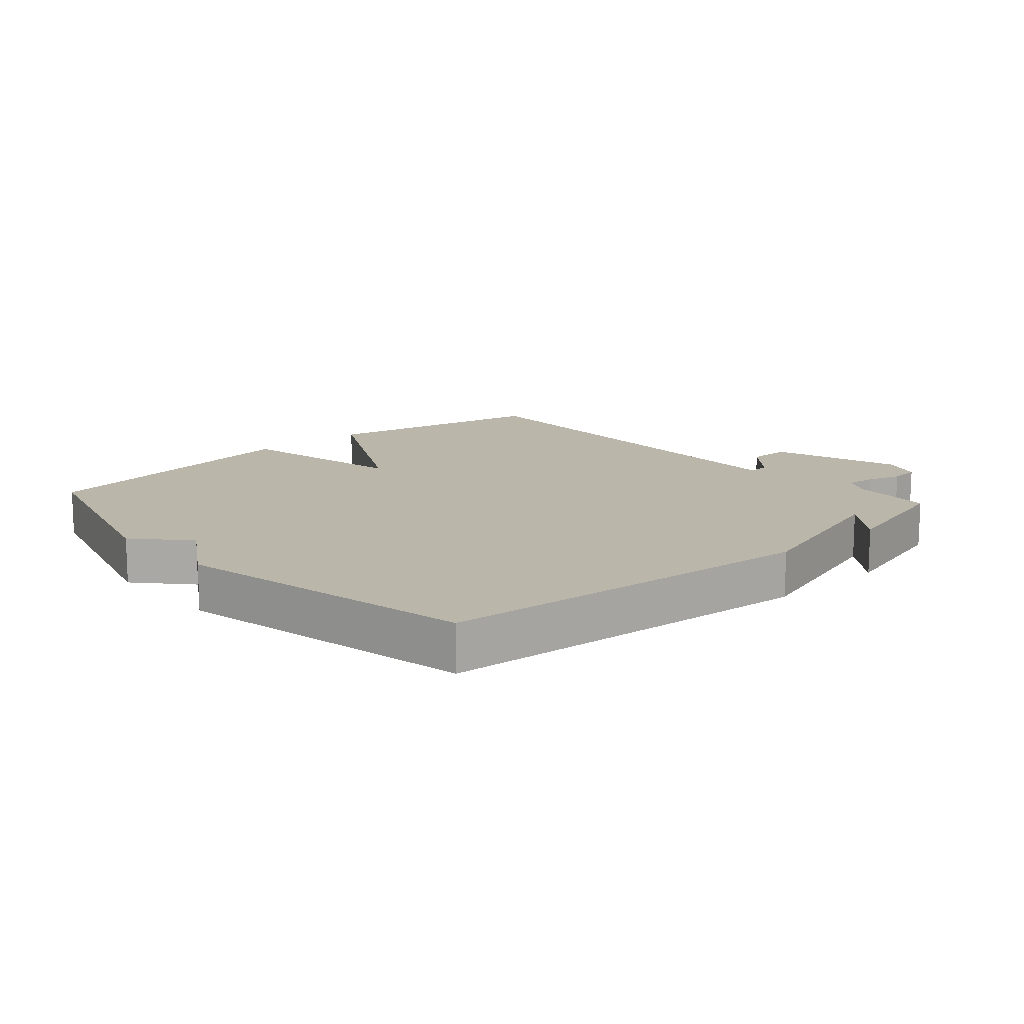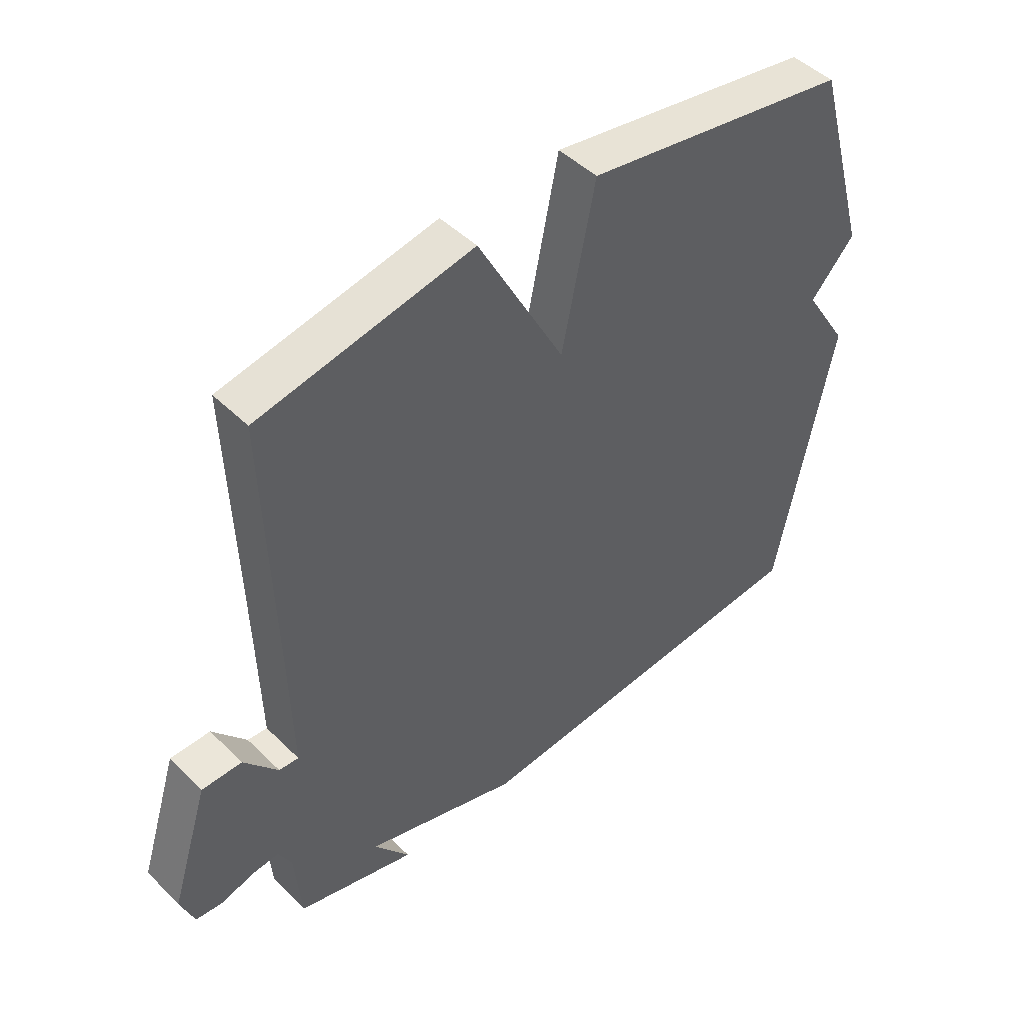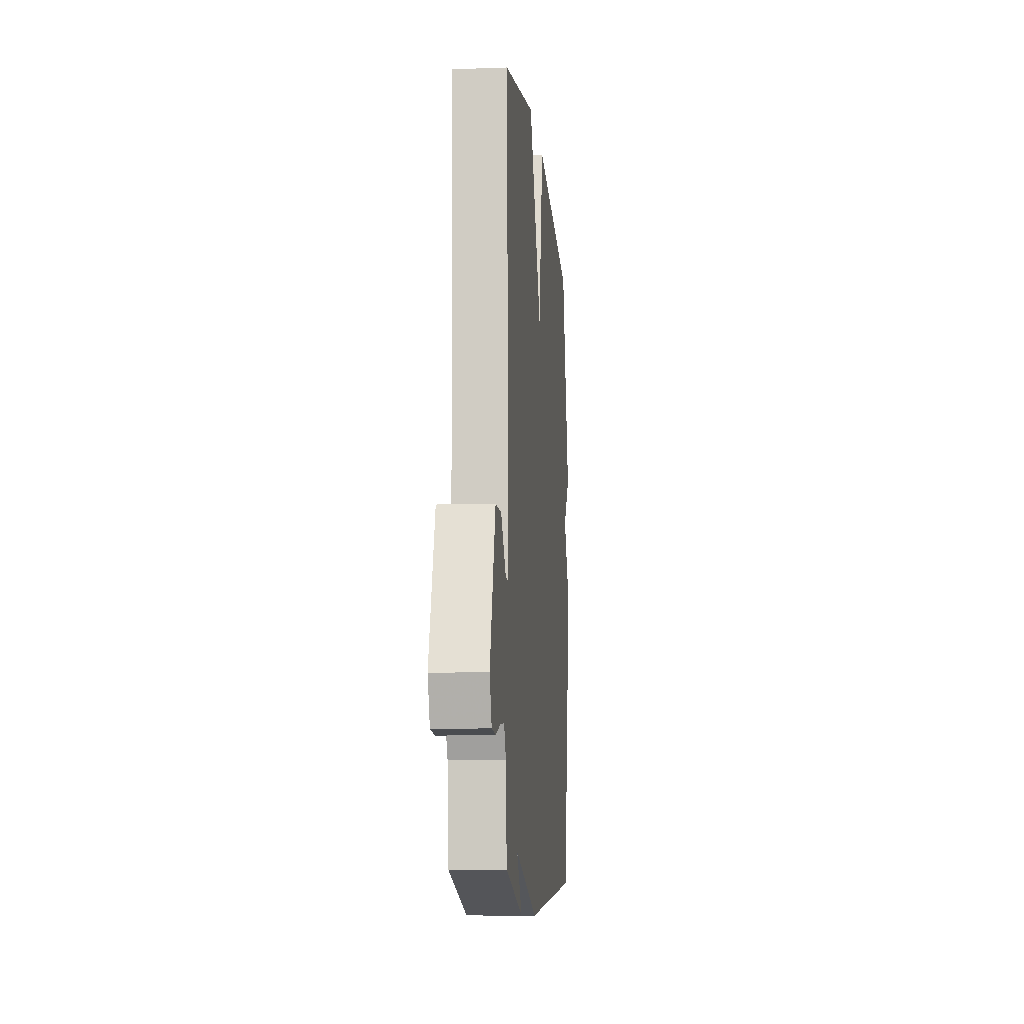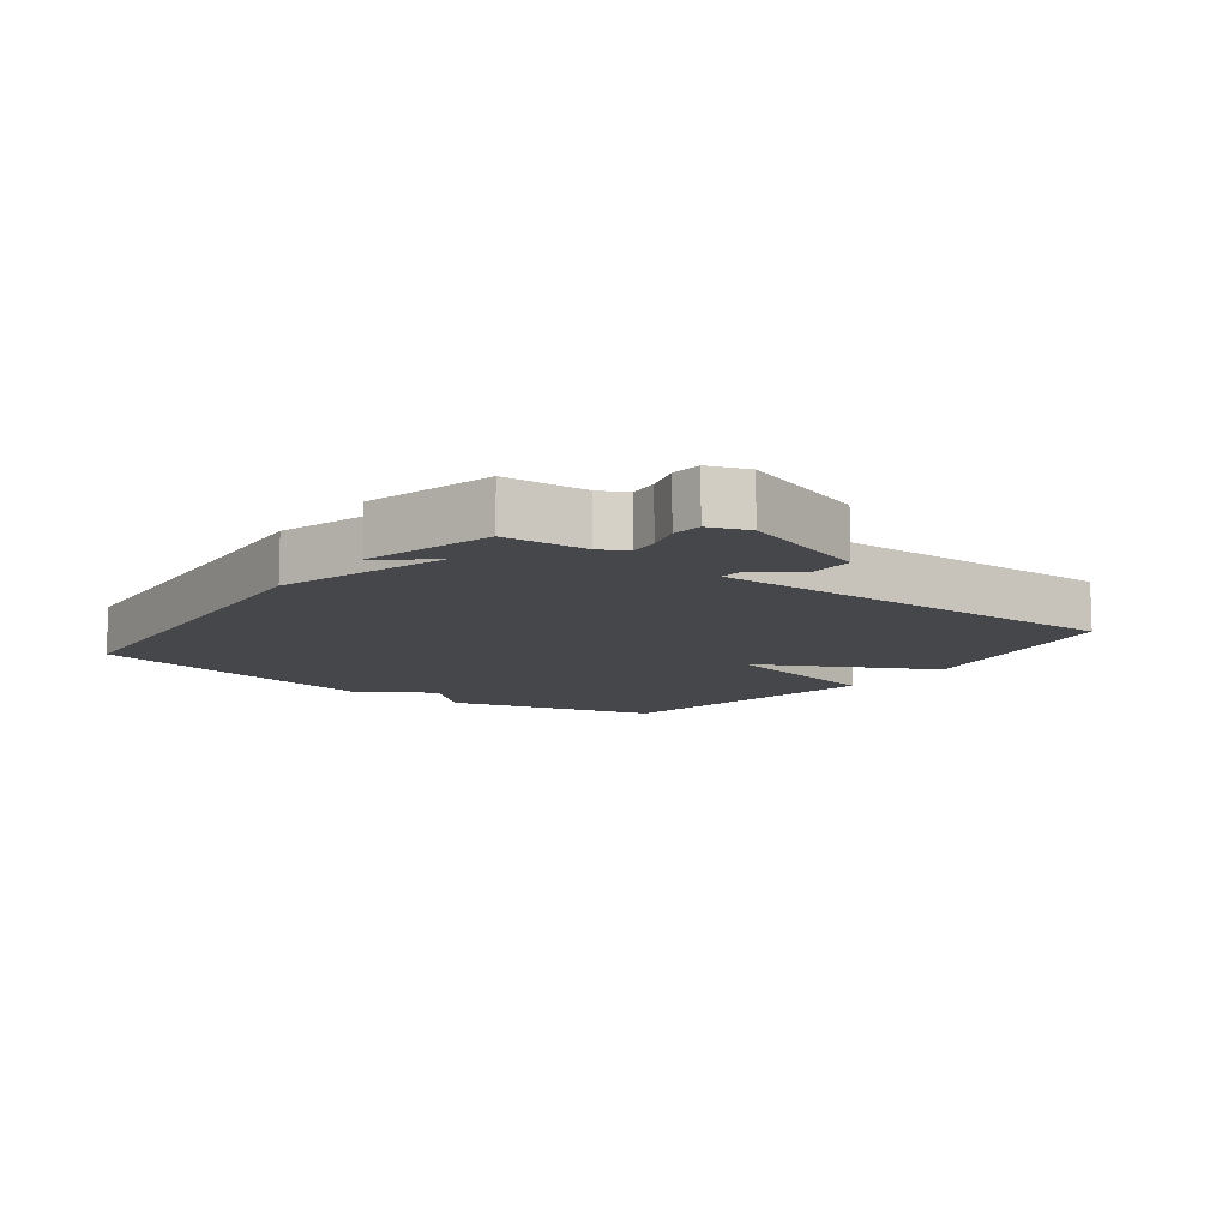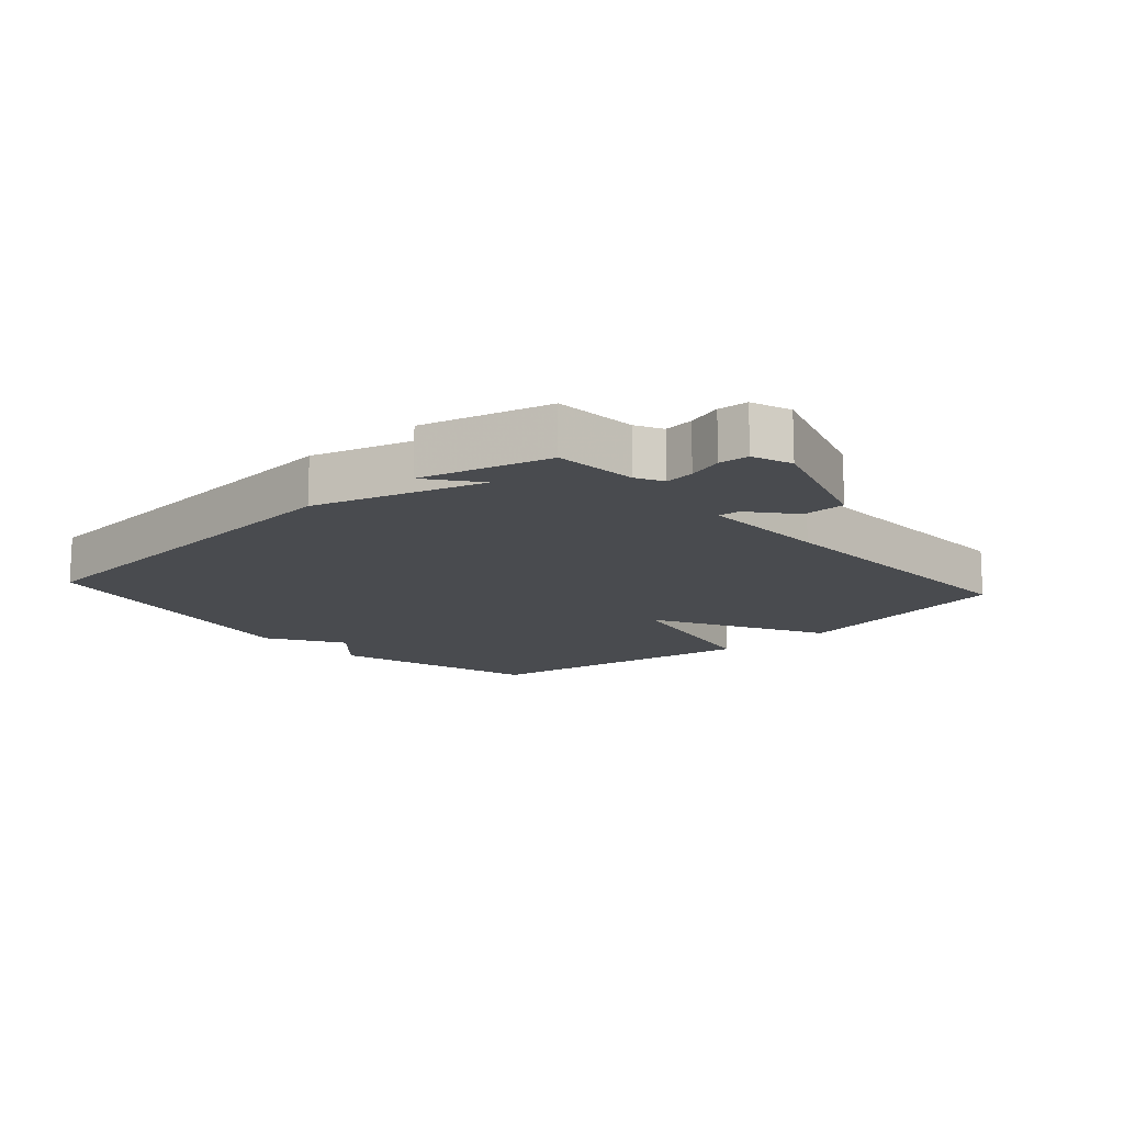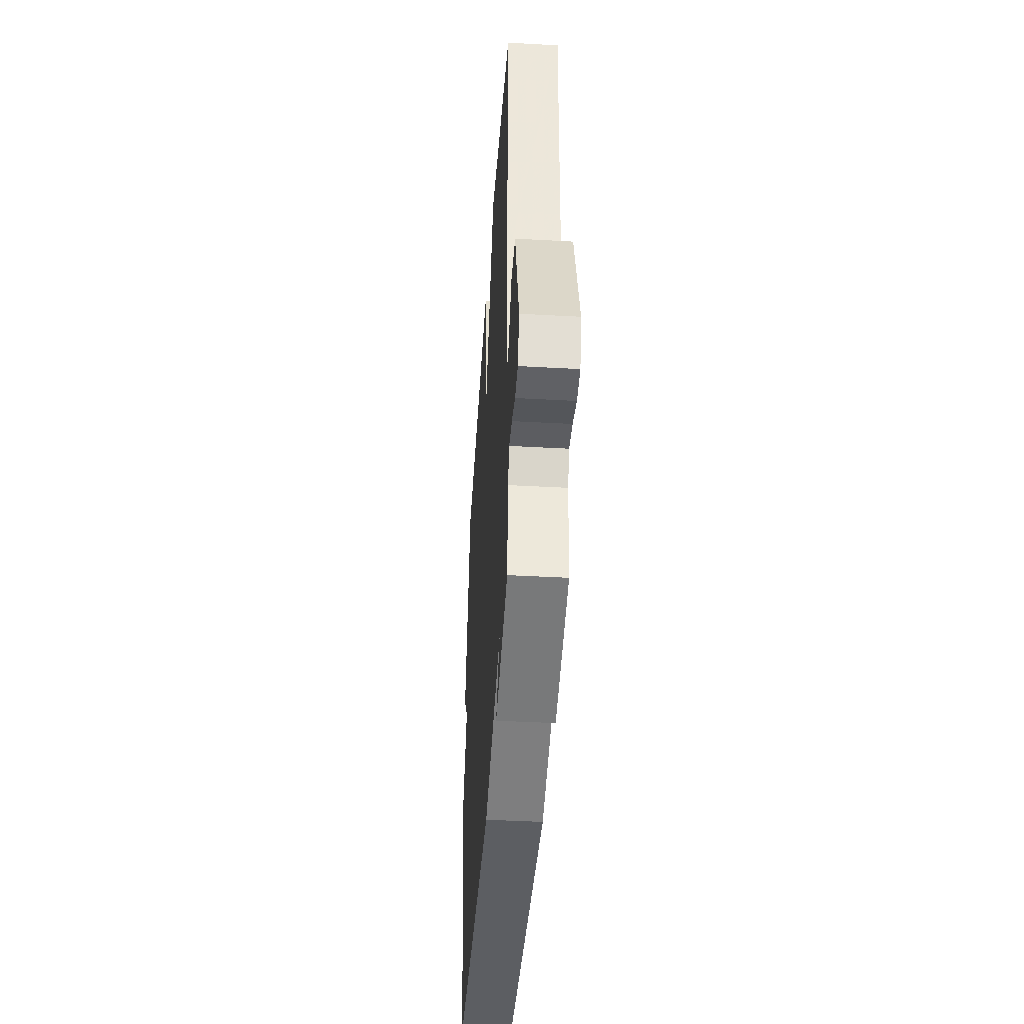
<metadata>
{"format":"obj","ext":"obj","renderer":"f3d","projection":"perspective","resolution":1024,"background":"white","views":[{"elev":13.9,"azim":138.2,"up":"+Y"},{"elev":46.7,"azim":-42.1,"up":"+Z"},{"elev":-9.9,"azim":-84.7,"up":"+Z"},{"elev":-10.6,"azim":-127.4,"up":"+Y"},{"elev":-13.9,"azim":-138.4,"up":"+Y"},{"elev":-42.7,"azim":-93.8,"up":"+Z"}]}
</metadata>
<code>
v -0.5 0.07 0.5
v -0.143 0.07 0.571
v 0.002 0.07 0.3
v 0.057 0.07 0.571
v 0.5 0.07 0.5
v 0.593 0.07 0.172
v 0.519 0.07 0.09
v 0.593 0.07 -0.028
v 0.5 0.07 -0.5
v -0.101 0.07 -0.553
v -0.361 0.07 -0.475
v -0.301 0.07 -0.553
v -0.5 0.07 -0.5
v -0.511 0.07 -0.371
v -0.533 0.07 -0.329
v -0.579 0.07 -0.334
v -0.633 0.07 -0.351
v -0.679 0.07 -0.347
v -0.702 0.07 -0.286
v -0.638 0.07 -0.083
v -0.571 0.07 -0.082
v -0.514 0.07 -0.15
v -0.481 0.07 -0.152
v -0.486 0.07 0.048
v -0.5 0 0.5
v -0.143 0 0.571
v 0.002 0 0.3
v 0.057 0 0.571
v 0.5 0 0.5
v 0.593 0 0.172
v 0.519 0 0.09
v 0.593 0 -0.028
v 0.5 0 -0.5
v -0.101 0 -0.553
v -0.361 0 -0.475
v -0.301 0 -0.553
v -0.5 0 -0.5
v -0.511 0 -0.371
v -0.533 0 -0.329
v -0.579 0 -0.334
v -0.633 0 -0.351
v -0.679 0 -0.347
v -0.702 0 -0.286
v -0.638 0 -0.083
v -0.571 0 -0.082
v -0.514 0 -0.15
v -0.481 0 -0.152
v -0.486 0 0.048
f 20 21 22
f 19 20 22
f 18 19 22
f 17 18 22
f 16 17 22
f 15 16 22 23
f 14 15 23
f 11 12 13 14
f 11 14 23
f 10 11 23
f 9 10 23
f 8 9 23
f 7 8 23
f 5 6 7
f 4 5 7
f 3 4 7
f 3 7 23 24
f 1 2 3 24
f 46 45 44
f 46 44 43
f 46 43 42
f 46 42 41
f 46 41 40
f 47 46 40 39
f 47 39 38
f 38 37 36 35
f 47 38 35
f 47 35 34
f 47 34 33
f 47 33 32
f 47 32 31
f 31 30 29
f 31 29 28
f 31 28 27
f 48 47 31 27
f 48 27 26 25
f 1 25 26 2
f 2 26 27 3
f 3 27 28 4
f 4 28 29 5
f 5 29 30 6
f 6 30 31 7
f 7 31 32 8
f 8 32 33 9
f 9 33 34 10
f 10 34 35 11
f 11 35 36 12
f 12 36 37 13
f 13 37 38 14
f 14 38 39 15
f 15 39 40 16
f 16 40 41 17
f 17 41 42 18
f 18 42 43 19
f 19 43 44 20
f 20 44 45 21
f 21 45 46 22
f 22 46 47 23
f 23 47 48 24
f 24 48 25 1

</code>
